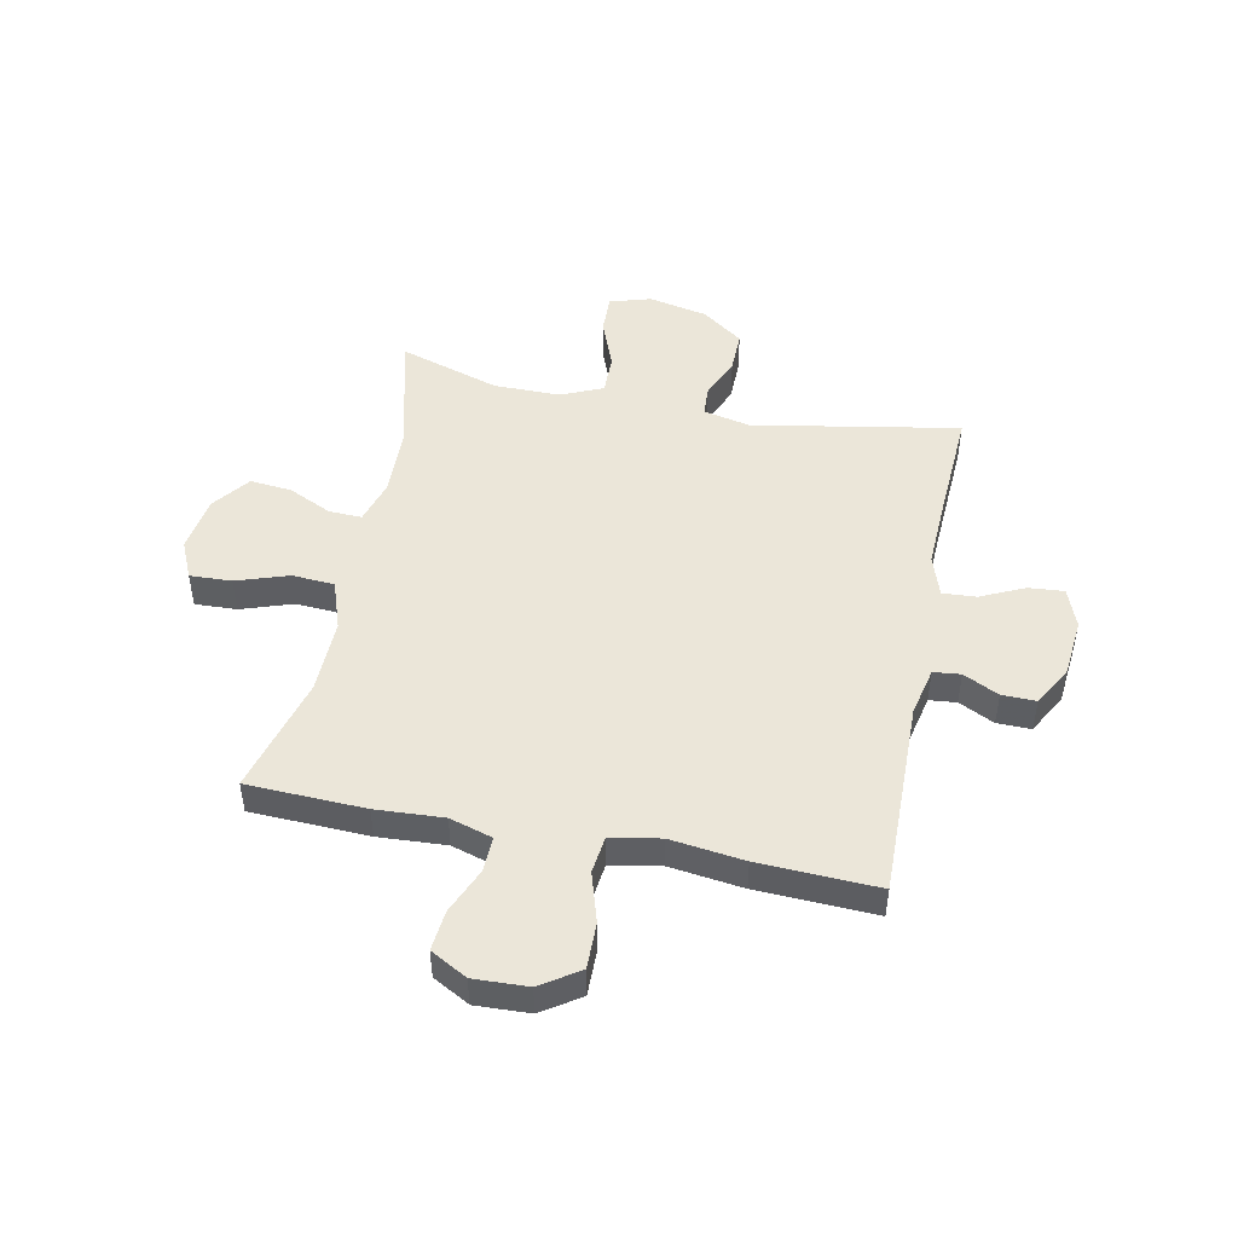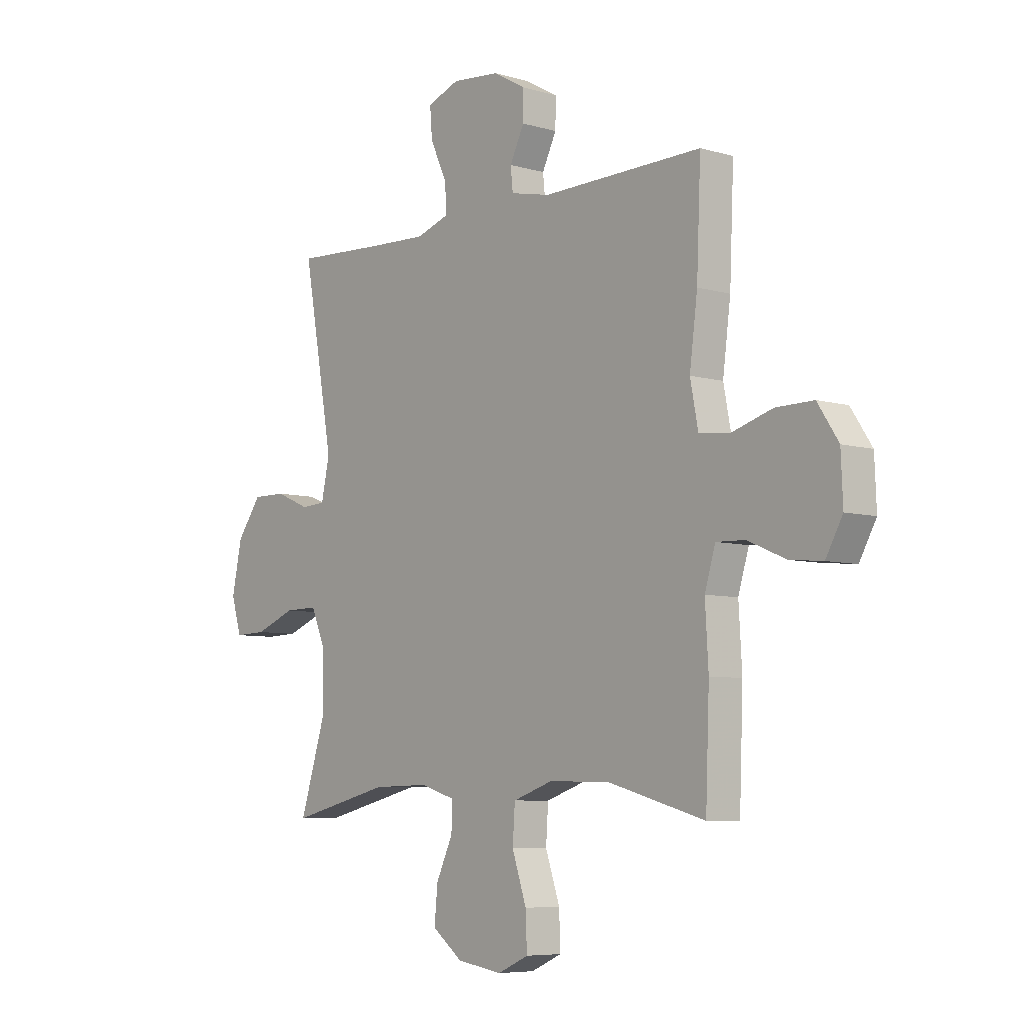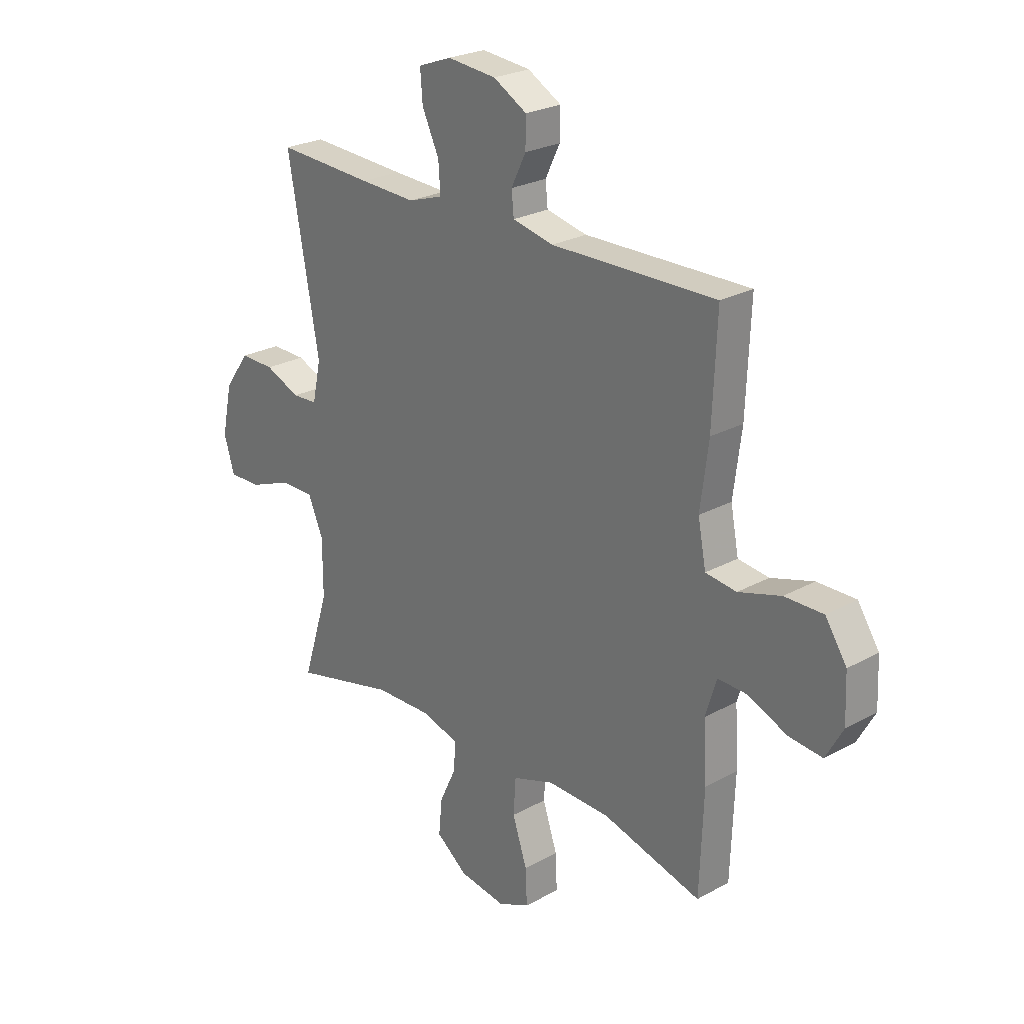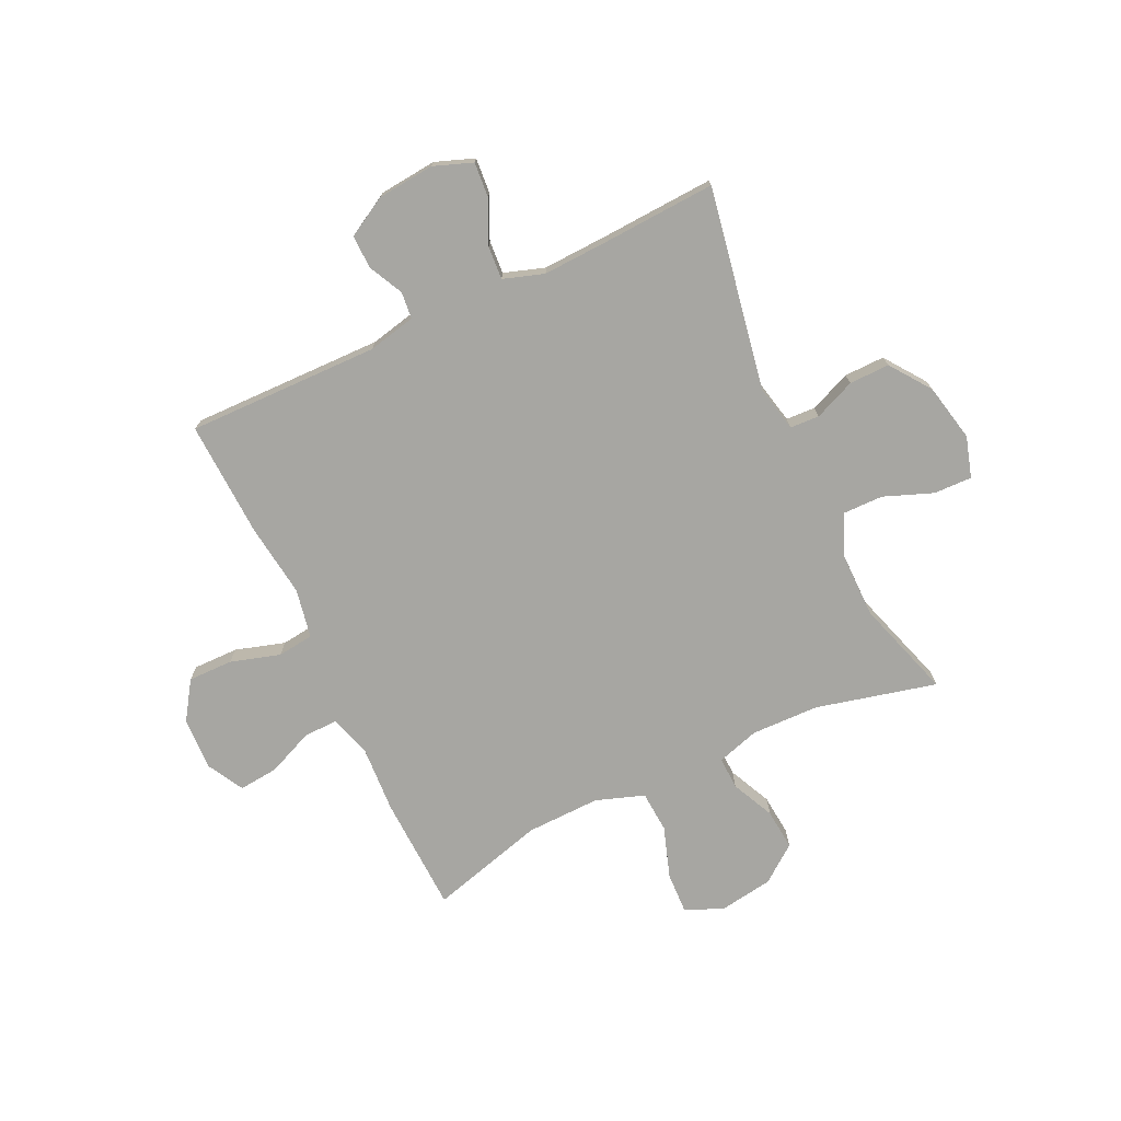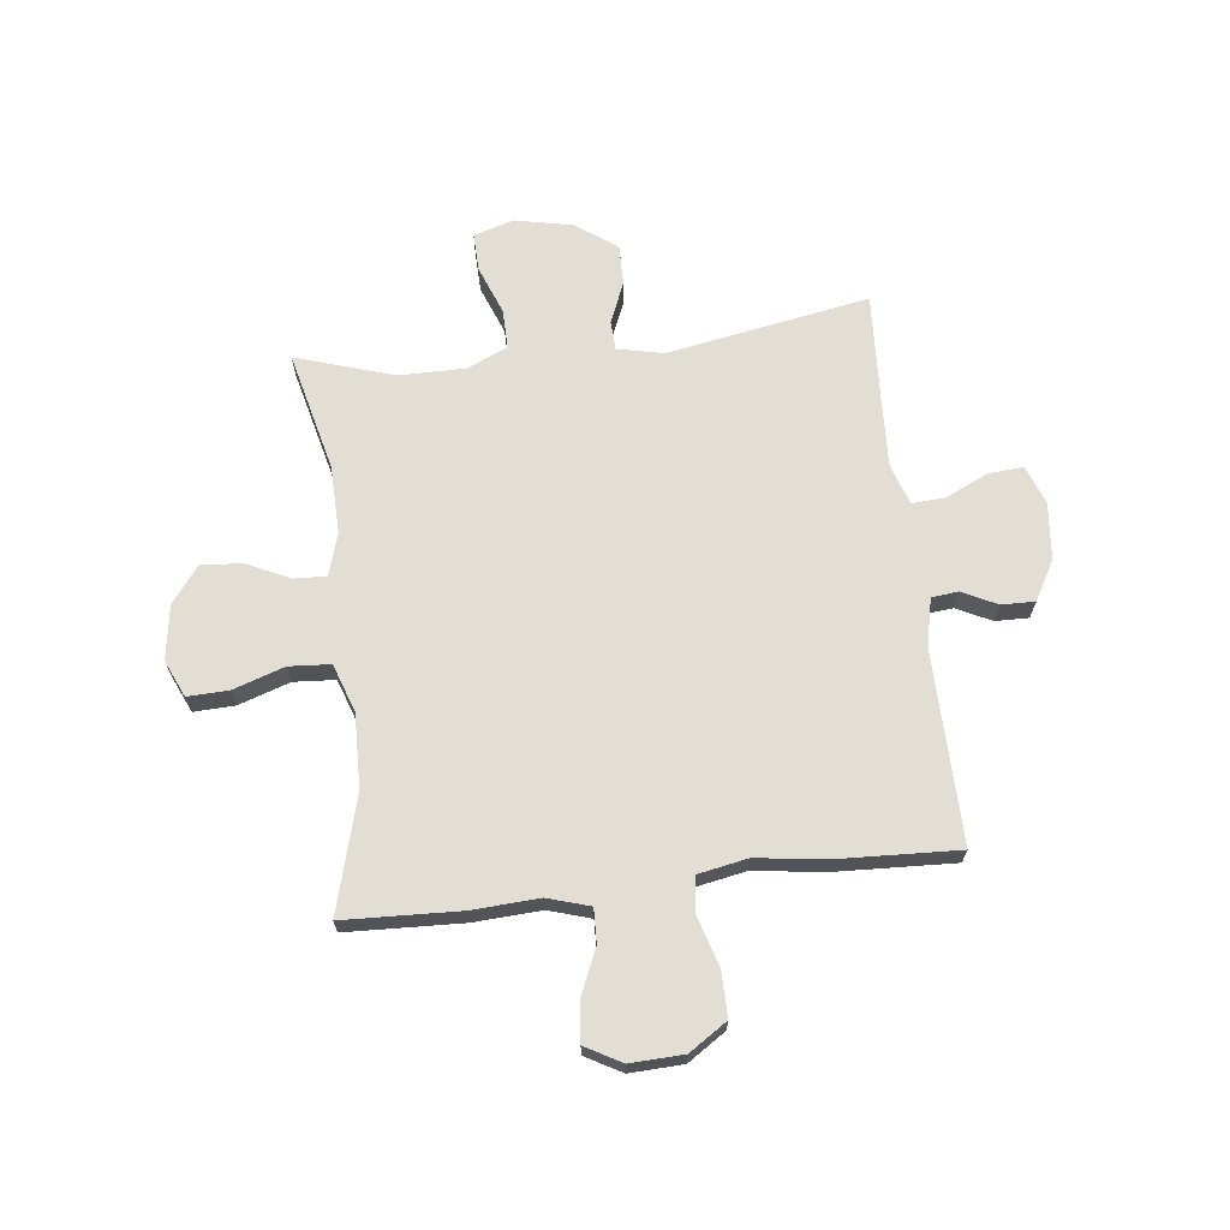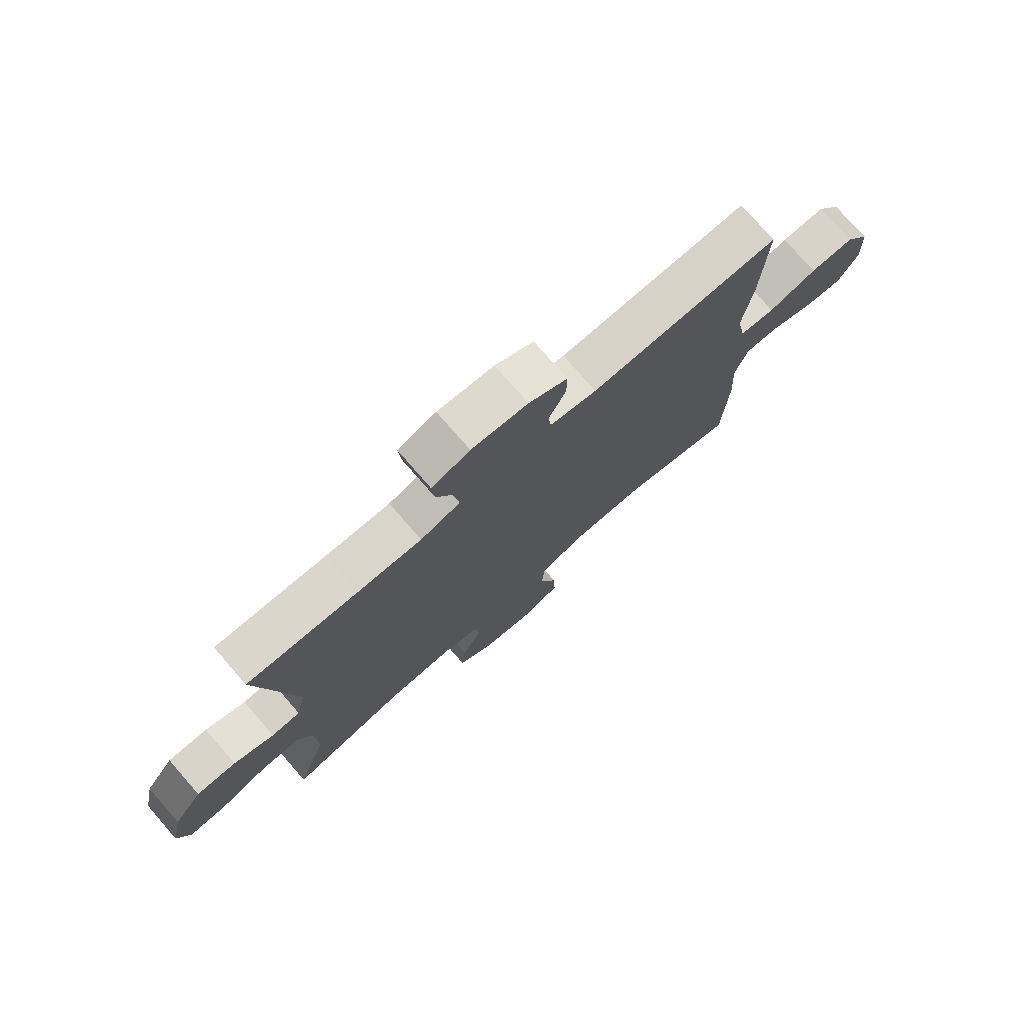
<metadata>
{"format":"obj","ext":"obj","renderer":"f3d","projection":"perspective","resolution":1024,"background":"white","views":[{"elev":48.3,"azim":-78.6,"up":"+Y"},{"elev":-6.7,"azim":-130.4,"up":"+Z"},{"elev":24.9,"azim":-131.9,"up":"+Z"},{"elev":-74.0,"azim":25.3,"up":"+Y"},{"elev":67.3,"azim":-96.6,"up":"+Y"},{"elev":76.3,"azim":138.9,"up":"+Z"}]}
</metadata>
<code>
v -0.5 0.07 0.5
v -0.153 0.07 0.494
v -0.067 0.07 0.513
v -0.062 0.07 0.561
v -0.093 0.07 0.624
v -0.094 0.07 0.684
v -0.023 0.07 0.724
v 0.08 0.07 0.734
v 0.15 0.07 0.708
v 0.145 0.07 0.645
v 0.109 0.07 0.568
v 0.105 0.07 0.508
v 0.178 0.07 0.484
v 0.296 0.07 0.489
v 0.5 0.07 0.5
v 0.434 0.07 0.136
v 0.452 0.07 0.053
v 0.505 0.07 0.05
v 0.579 0.07 0.081
v 0.652 0.07 0.082
v 0.705 0.07 0.009
v 0.727 0.07 -0.095
v 0.705 0.07 -0.168
v 0.636 0.07 -0.166
v 0.548 0.07 -0.132
v 0.476 0.07 -0.131
v 0.444 0.07 -0.205
v 0.444 0.07 -0.323
v 0.5 0.07 -0.5
v 0.283 0.07 -0.447
v 0.161 0.07 -0.444
v 0.085 0.07 -0.467
v 0.087 0.07 -0.525
v 0.123 0.07 -0.602
v 0.13 0.07 -0.676
v 0.064 0.07 -0.726
v -0.034 0.07 -0.741
v -0.101 0.07 -0.711
v -0.098 0.07 -0.637
v -0.067 0.07 -0.545
v -0.072 0.07 -0.47
v -0.159 0.07 -0.44
v -0.292 0.07 -0.443
v -0.5 0.07 -0.5
v -0.508 0.07 -0.291
v -0.501 0.07 -0.171
v -0.524 0.07 -0.095
v -0.586 0.07 -0.097
v -0.668 0.07 -0.132
v -0.739 0.07 -0.139
v -0.775 0.07 -0.074
v -0.771 0.07 0.022
v -0.726 0.07 0.09
v -0.645 0.07 0.089
v -0.556 0.07 0.062
v -0.491 0.07 0.07
v -0.474 0.07 0.158
v -0.491 0.07 0.289
v -0.5 0 0.5
v -0.153 0 0.494
v -0.067 0 0.513
v -0.062 0 0.561
v -0.093 0 0.624
v -0.094 0 0.684
v -0.023 0 0.724
v 0.08 0 0.734
v 0.15 0 0.708
v 0.145 0 0.645
v 0.109 0 0.568
v 0.105 0 0.508
v 0.178 0 0.484
v 0.296 0 0.489
v 0.5 0 0.5
v 0.434 0 0.136
v 0.452 0 0.053
v 0.505 0 0.05
v 0.579 0 0.081
v 0.652 0 0.082
v 0.705 0 0.009
v 0.727 0 -0.095
v 0.705 0 -0.168
v 0.636 0 -0.166
v 0.548 0 -0.132
v 0.476 0 -0.131
v 0.444 0 -0.205
v 0.444 0 -0.323
v 0.5 0 -0.5
v 0.283 0 -0.447
v 0.161 0 -0.444
v 0.085 0 -0.467
v 0.087 0 -0.525
v 0.123 0 -0.602
v 0.13 0 -0.676
v 0.064 0 -0.726
v -0.034 0 -0.741
v -0.101 0 -0.711
v -0.098 0 -0.637
v -0.067 0 -0.545
v -0.072 0 -0.47
v -0.159 0 -0.44
v -0.292 0 -0.443
v -0.5 0 -0.5
v -0.508 0 -0.291
v -0.501 0 -0.171
v -0.524 0 -0.095
v -0.586 0 -0.097
v -0.668 0 -0.132
v -0.739 0 -0.139
v -0.775 0 -0.074
v -0.771 0 0.022
v -0.726 0 0.09
v -0.645 0 0.089
v -0.556 0 0.062
v -0.491 0 0.07
v -0.474 0 0.158
v -0.491 0 0.289
f 57 58 1 2
f 56 57 2 3
f 53 54 55
f 52 53 55
f 51 52 55
f 50 51 55
f 49 50 55
f 48 49 55
f 47 48 55 56
f 46 47 56 3
f 45 46 3
f 44 45 3
f 43 44 3
f 38 39 40
f 37 38 40
f 36 37 40
f 35 36 40
f 34 35 40
f 33 34 40
f 32 33 40 41
f 31 32 41 42
f 28 29 30
f 27 28 30 31
f 26 27 31 42
f 23 24 25
f 22 23 25
f 21 22 25
f 20 21 25
f 19 20 25
f 18 19 25
f 17 18 25 26
f 42 43 3
f 26 42 3
f 17 26 3
f 16 17 3
f 9 10 11
f 8 9 11
f 7 8 11
f 6 7 11
f 5 6 11
f 4 5 11
f 4 11 12
f 3 4 12 13
f 14 15 16
f 13 14 16
f 3 13 16
f 60 59 116 115
f 61 60 115 114
f 113 112 111
f 113 111 110
f 113 110 109
f 113 109 108
f 113 108 107
f 113 107 106
f 114 113 106 105
f 61 114 105 104
f 61 104 103
f 61 103 102
f 61 102 101
f 98 97 96
f 98 96 95
f 98 95 94
f 98 94 93
f 98 93 92
f 98 92 91
f 99 98 91 90
f 100 99 90 89
f 88 87 86
f 89 88 86 85
f 100 89 85 84
f 83 82 81
f 83 81 80
f 83 80 79
f 83 79 78
f 83 78 77
f 83 77 76
f 84 83 76 75
f 61 101 100
f 61 100 84
f 61 84 75
f 61 75 74
f 69 68 67
f 69 67 66
f 69 66 65
f 69 65 64
f 69 64 63
f 69 63 62
f 70 69 62
f 71 70 62 61
f 74 73 72
f 74 72 71
f 74 71 61
f 1 59 60 2
f 2 60 61 3
f 3 61 62 4
f 4 62 63 5
f 5 63 64 6
f 6 64 65 7
f 7 65 66 8
f 8 66 67 9
f 9 67 68 10
f 10 68 69 11
f 11 69 70 12
f 12 70 71 13
f 13 71 72 14
f 14 72 73 15
f 15 73 74 16
f 16 74 75 17
f 17 75 76 18
f 18 76 77 19
f 19 77 78 20
f 20 78 79 21
f 21 79 80 22
f 22 80 81 23
f 23 81 82 24
f 24 82 83 25
f 25 83 84 26
f 26 84 85 27
f 27 85 86 28
f 28 86 87 29
f 29 87 88 30
f 30 88 89 31
f 31 89 90 32
f 32 90 91 33
f 33 91 92 34
f 34 92 93 35
f 35 93 94 36
f 36 94 95 37
f 37 95 96 38
f 38 96 97 39
f 39 97 98 40
f 40 98 99 41
f 41 99 100 42
f 42 100 101 43
f 43 101 102 44
f 44 102 103 45
f 45 103 104 46
f 46 104 105 47
f 47 105 106 48
f 48 106 107 49
f 49 107 108 50
f 50 108 109 51
f 51 109 110 52
f 52 110 111 53
f 53 111 112 54
f 54 112 113 55
f 55 113 114 56
f 56 114 115 57
f 57 115 116 58
f 58 116 59 1

</code>
